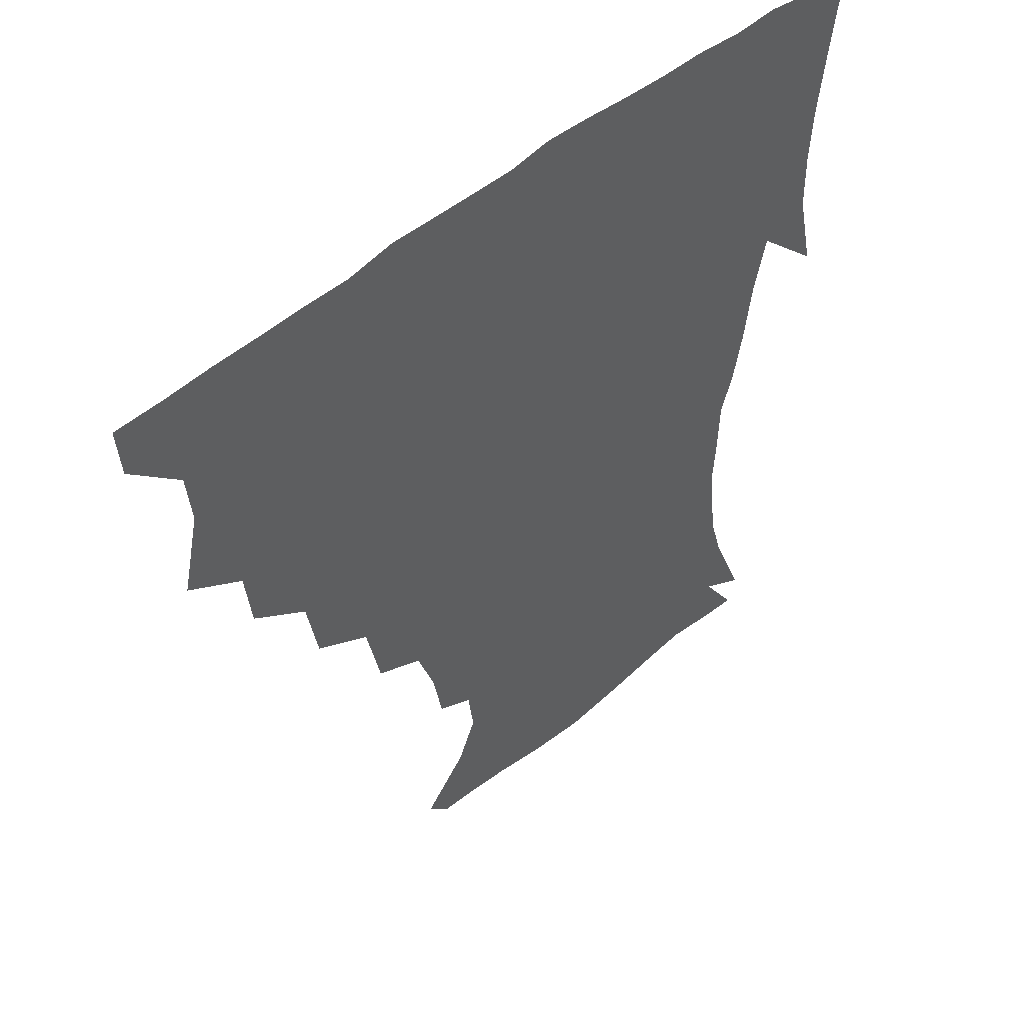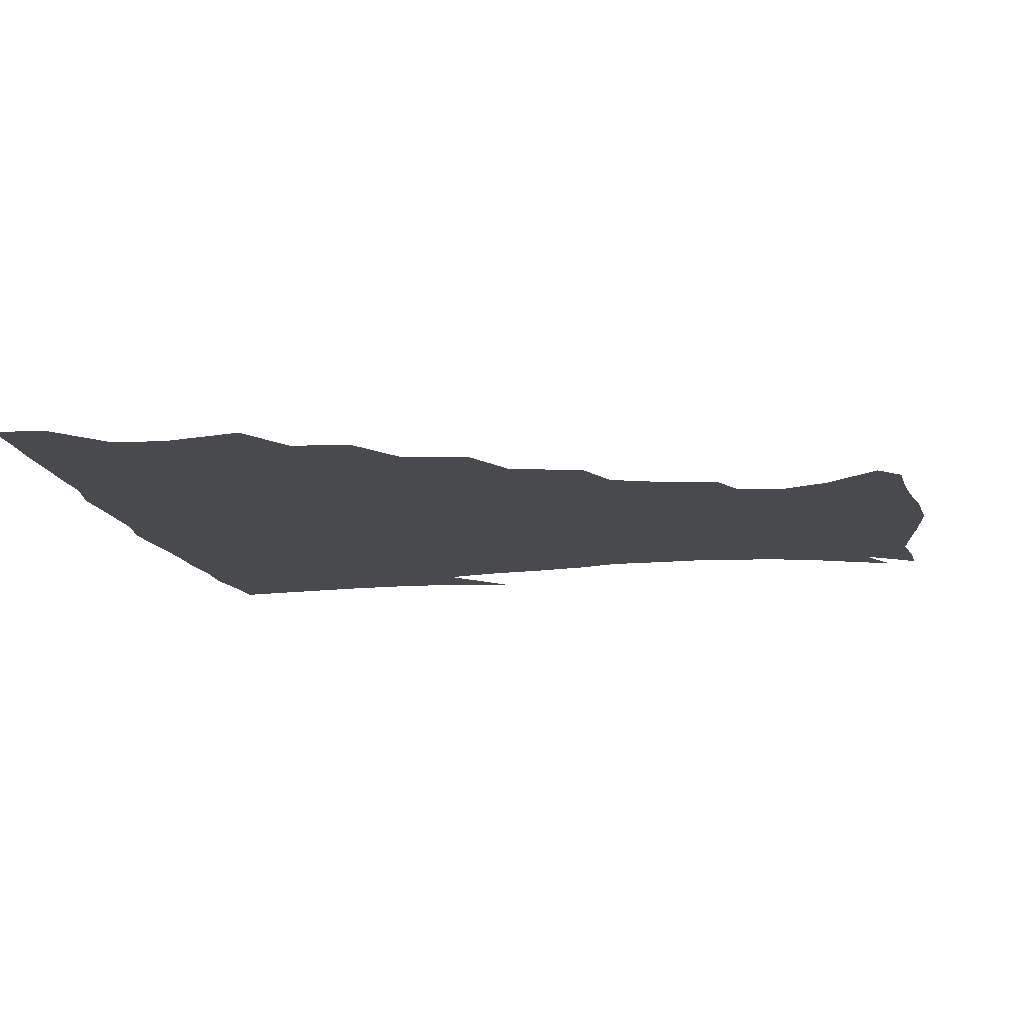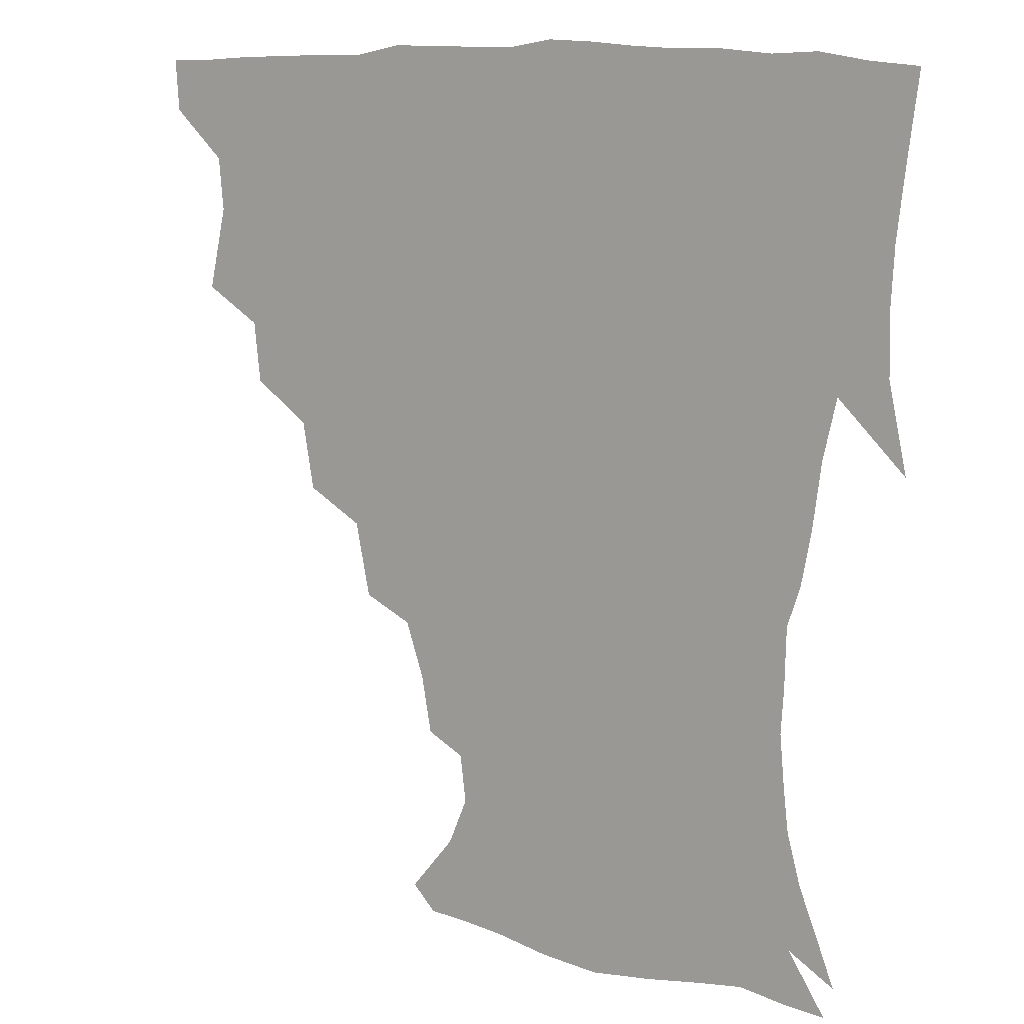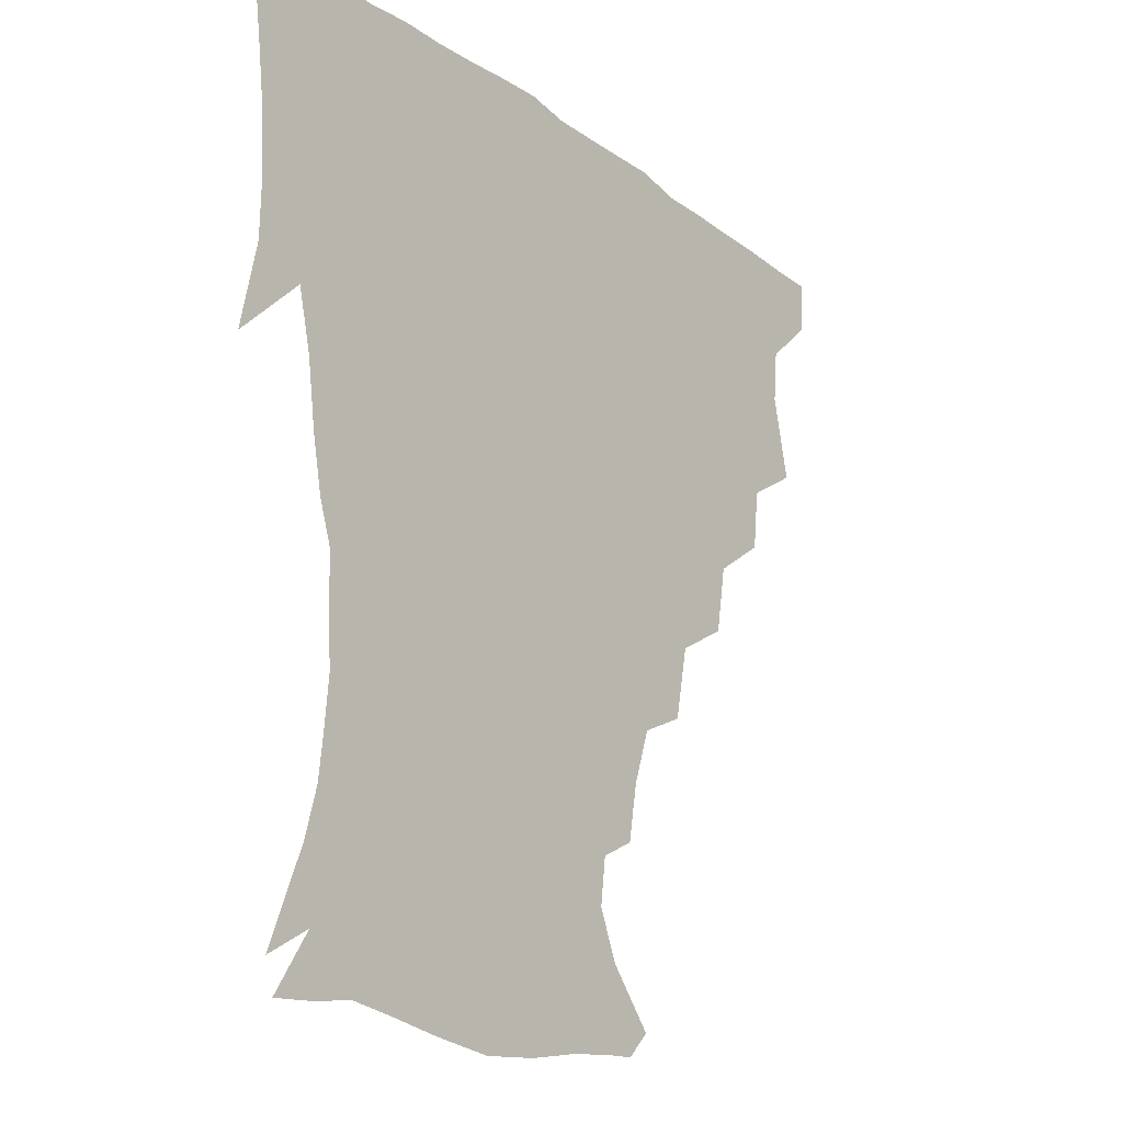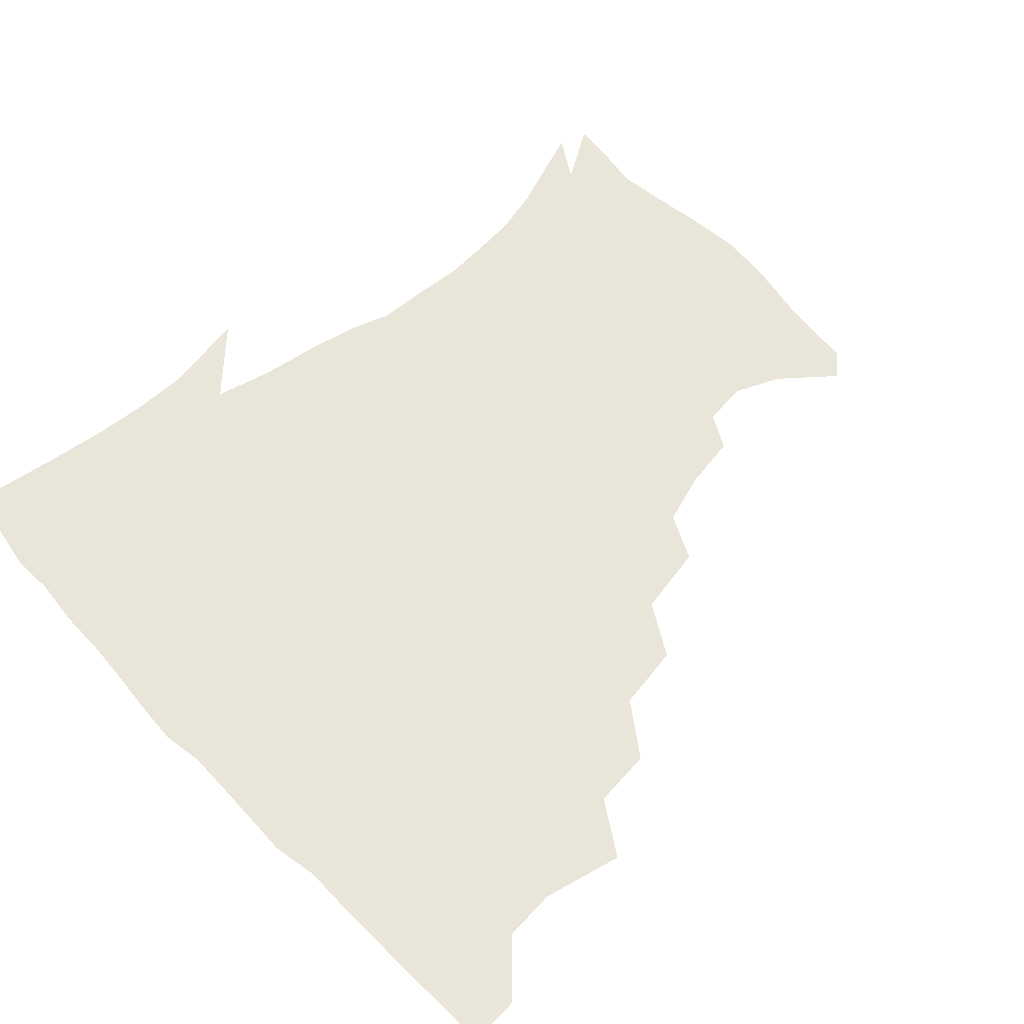
<metadata>
{"format":"obj","ext":"obj","renderer":"f3d","projection":"perspective","resolution":1024,"background":"white","views":[{"elev":50.1,"azim":-42.9,"up":"+Y"},{"elev":-13.2,"azim":-80.1,"up":"+Z"},{"elev":10.4,"azim":33.3,"up":"+Y"},{"elev":-20.4,"azim":127.8,"up":"+Y"},{"elev":58.2,"azim":-132.8,"up":"+Z"}]}
</metadata>
<code>
v 436.8 403.7 0
v 435.6 420.1 0
v 449.3 345 0
v 455.1 371.1 0
v 453.5 388 0
v 453 404.4 0
v 451.8 420.4 0
v 469.5 314.4 0
v 467.3 333.8 0
v 471.2 358.5 0
v 470.9 375 0
v 469.3 390 0
v 468.1 405.4 0
v 467.1 421.2 0
v 491.2 280.2 0
v 487.5 301.8 0
v 487.9 326.9 0
v 485.8 343.2 0
v 487 361.9 0
v 485.8 376.7 0
v 484.5 391.1 0
v 483.3 406 0
v 482.5 421.4 0
v 513.8 246.4 0
v 509.1 269.9 0
v 504.5 290.3 0
v 503.4 313.7 0
v 503.1 332.5 0
v 502.8 349.4 0
v 501 362.8 0
v 500.2 377.4 0
v 499.2 391.7 0
v 498.3 406.1 0
v 497.5 421.9 0
v 538.4 203.4 0
v 535.2 221.7 0
v 529.3 239 0
v 524.4 260.3 0
v 521.2 279.9 0
v 518.1 296.9 0
v 516.9 315.5 0
v 517.4 335.3 0
v 516.7 350.2 0
v 515.6 363.9 0
v 514.6 378 0
v 513.7 392.3 0
v 512.9 407.2 0
v 512.3 421.9 0
v 531.6 149.7 0
v 546 167.1 0
v 552.2 182.1 0
v 550.3 197.1 0
v 547.1 216.9 0
v 543.2 231.6 0
v 539.1 249.7 0
v 535.9 266.4 0
v 534.2 287.3 0
v 532.8 304.4 0
v 532.3 321.5 0
v 531.4 336.3 0
v 530.8 350.6 0
v 530.3 364.6 0
v 528.9 378.4 0
v 528.6 392.6 0
v 527.7 407.5 0
v 527.4 424.7 0
v 539.1 141.9 0
v 549.4 156.2 0
v 559.4 175.2 0
v 560 187.4 0
v 558.7 206.4 0
v 556.5 224.7 0
v 553.3 241.6 0
v 550.5 255.6 0
v 548.6 272.9 0
v 547.3 291.6 0
v 546.5 307.4 0
v 546.4 323.6 0
v 545.1 336.2 0
v 545.2 351.3 0
v 545 365.1 0
v 544.5 378.6 0
v 543.7 392.6 0
v 542.4 408.2 0
v 541.7 424.4 0
v 550.9 141 0
v 564.1 160.3 0
v 570 180.3 0
v 570.1 195.5 0
v 568.4 212.7 0
v 566.9 231.7 0
v 564.4 245.1 0
v 562.6 261.5 0
v 562.1 278.7 0
v 560.6 293.1 0
v 560 309 0
v 560.1 324.9 0
v 559.4 337.2 0
v 559.6 351.7 0
v 559.3 365.2 0
v 558.9 378.7 0
v 558.5 392.3 0
v 557.5 407 0
v 556 424.2 0
v 565.5 139.1 0
v 578 163.8 0
v 580.3 180.4 0
v 580.2 198.5 0
v 579.4 213.6 0
v 577.1 233 0
v 576.1 247.1 0
v 574.7 262.5 0
v 574.4 280.6 0
v 574.2 296.6 0
v 573.8 311 0
v 573.6 324.5 0
v 573.7 338.2 0
v 574.1 352.5 0
v 573.3 365.3 0
v 573.3 378.8 0
v 572.9 392.5 0
v 571.7 407.7 0
v 570.3 424 0
v 582.8 135.6 0
v 590.2 163.6 0
v 591.9 183.8 0
v 590.8 200.6 0
v 590.3 220.2 0
v 588.8 234.8 0
v 588.2 249.2 0
v 587.2 264.5 0
v 587 283.2 0
v 587.2 298.2 0
v 587.2 310.7 0
v 587.4 324.7 0
v 587.7 338.8 0
v 588.2 352.6 0
v 588.7 366 0
v 588.1 379 0
v 587.5 392.5 0
v 585.9 408.7 0
v 584 426.2 0
v 601.8 133.6 0
v 602.8 164.8 0
v 603.2 185.7 0
v 602.4 202.3 0
v 601.1 220 0
v 599.8 235.4 0
v 600.1 251.2 0
v 600 266.4 0
v 599.6 282.7 0
v 600 297 0
v 600.5 310.6 0
v 601 325.6 0
v 601.3 337.9 0
v 602.4 353.6 0
v 602.5 366.2 0
v 602.3 379.4 0
v 601.7 393.3 0
v 600.7 408.1 0
v 598.3 425.5 0
v 621.9 135.7 0
v 617.4 159.6 0
v 614.8 183.6 0
v 613.3 202.2 0
v 612.1 220.4 0
v 612.2 232.1 0
v 611.2 250.3 0
v 611.7 266.2 0
v 612.1 281.6 0
v 612.7 296.1 0
v 613.6 312.5 0
v 614.4 325 0
v 615.3 340 0
v 615.8 353.6 0
v 616.5 366.2 0
v 617 379.4 0
v 616.8 392.9 0
v 615.7 407.5 0
v 613.2 424.2 0
v 638.9 138.1 0
v 630.6 160.1 0
v 625.9 184 0
v 624.1 202.1 0
v 622.7 219.4 0
v 623.1 234.8 0
v 623.2 249.9 0
v 623.8 264 0
v 624.4 279 0
v 625.6 294 0
v 626.4 309.7 0
v 627.4 325.6 0
v 628.7 339.3 0
v 629.4 352.2 0
v 630.3 366.2 0
v 631.1 379.5 0
v 631.4 392.9 0
v 630.6 407.1 0
v 628.3 423.4 0
v 654.1 140 0
v 644.2 159.2 0
v 637.3 182.5 0
v 635 199.9 0
v 633.6 216.8 0
v 634.2 229.9 0
v 633.8 247.5 0
v 635.1 261.8 0
v 636.6 275.3 0
v 637.7 291.8 0
v 638.9 308.7 0
v 640.7 322.1 0
v 641.4 339.4 0
v 642.8 351.8 0
v 643.9 366.1 0
v 644.9 379.4 0
v 646.2 392.6 0
v 645.7 406.3 0
v 643.1 423.3 0
v 669.7 137.5 0
v 656.6 158.9 0
v 650.7 176.6 0
v 646.1 195.9 0
v 643.9 213.5 0
v 644 228.2 0
v 644.7 242.1 0
v 645.8 257.4 0
v 647.6 272 0
v 649.2 288.8 0
v 651.1 304.9 0
v 653.2 320.9 0
v 654.3 337 0
v 655.6 352 0
v 657.2 365.1 0
v 658.4 378.4 0
v 659.6 392.4 0
v 660.2 405.8 0
v 658.9 421.8 0
v 682.6 136.3 0
v 670.6 155.1 0
v 663.3 172.3 0
v 658.8 188.3 0
v 655.4 205.8 0
v 654.7 220.6 0
v 654.8 235.5 0
v 655.9 251 0
v 657.4 267.4 0
v 660.7 281.1 0
v 663.1 298 0
v 665.3 316.5 0
v 666.8 335 0
v 668.6 348.6 0
v 670 365 0
v 671.8 378.6 0
v 673.3 391.9 0
v 674.2 405.7 0
v 673.7 422.4 0
v 685.5 146.1 0
v 680.2 159.6 0
v 673.7 176.1 0
v 669.4 191.9 0
v 667.7 205.8 0
v 666.3 222 0
v 667.2 236.3 0
v 667.7 255.1 0
v 671.9 268.1 0
v 675.2 285 0
v 677.9 305.7 0
v 682.3 324.7 0
v 680.3 346.7 0
v 682.3 361.7 0
v 684.9 375.8 0
v 686.9 390.7 0
v 688.6 404.7 0
v 689.9 419.8 0
v 704.2 303.3 0
v 698.3 330.9 0
v 698 350.5 0
v 699 369.2 0
v 701.1 386.9 0
v 703.2 403 0
v 705.2 418.3 0
f 5 6 1
f 1 6 2
f 6 7 2
f 9 10 3
f 3 10 4
f 10 11 4
f 4 11 5
f 11 12 5
f 5 12 6
f 12 13 6
f 6 13 7
f 13 14 7
f 16 17 8
f 8 17 9
f 17 18 9
f 9 18 10
f 18 19 10
f 10 19 11
f 19 20 11
f 11 20 12
f 20 21 12
f 12 21 13
f 21 22 13
f 13 22 14
f 22 23 14
f 25 26 15
f 15 26 16
f 26 27 16
f 16 27 17
f 27 28 17
f 17 28 18
f 28 29 18
f 18 29 19
f 29 30 19
f 19 30 20
f 30 31 20
f 20 31 21
f 31 32 21
f 21 32 22
f 32 33 22
f 22 33 23
f 33 34 23
f 37 38 24
f 24 38 25
f 38 39 25
f 25 39 26
f 39 40 26
f 26 40 27
f 40 41 27
f 27 41 28
f 41 42 28
f 28 42 29
f 42 43 29
f 29 43 30
f 43 44 30
f 30 44 31
f 44 45 31
f 31 45 32
f 45 46 32
f 32 46 33
f 46 47 33
f 33 47 34
f 47 48 34
f 52 53 35
f 35 53 36
f 53 54 36
f 36 54 37
f 54 55 37
f 37 55 38
f 55 56 38
f 38 56 39
f 56 57 39
f 39 57 40
f 57 58 40
f 40 58 41
f 58 59 41
f 41 59 42
f 59 60 42
f 42 60 43
f 60 61 43
f 43 61 44
f 61 62 44
f 44 62 45
f 62 63 45
f 45 63 46
f 63 64 46
f 46 64 47
f 64 65 47
f 47 65 48
f 65 66 48
f 67 68 49
f 49 68 50
f 68 69 50
f 50 69 51
f 69 70 51
f 51 70 52
f 70 71 52
f 52 71 53
f 71 72 53
f 53 72 54
f 72 73 54
f 54 73 55
f 73 74 55
f 55 74 56
f 74 75 56
f 56 75 57
f 75 76 57
f 57 76 58
f 76 77 58
f 58 77 59
f 77 78 59
f 59 78 60
f 78 79 60
f 60 79 61
f 79 80 61
f 61 80 62
f 80 81 62
f 62 81 63
f 81 82 63
f 63 82 64
f 82 83 64
f 64 83 65
f 83 84 65
f 65 84 66
f 84 85 66
f 67 86 68
f 86 87 68
f 68 87 69
f 87 88 69
f 69 88 70
f 88 89 70
f 70 89 71
f 89 90 71
f 71 90 72
f 90 91 72
f 72 91 73
f 91 92 73
f 73 92 74
f 92 93 74
f 74 93 75
f 93 94 75
f 75 94 76
f 94 95 76
f 76 95 77
f 95 96 77
f 77 96 78
f 96 97 78
f 78 97 79
f 97 98 79
f 79 98 80
f 98 99 80
f 80 99 81
f 99 100 81
f 81 100 82
f 100 101 82
f 82 101 83
f 101 102 83
f 83 102 84
f 102 103 84
f 84 103 85
f 103 104 85
f 86 105 87
f 105 106 87
f 87 106 88
f 106 107 88
f 88 107 89
f 107 108 89
f 89 108 90
f 108 109 90
f 90 109 91
f 109 110 91
f 91 110 92
f 110 111 92
f 92 111 93
f 111 112 93
f 93 112 94
f 112 113 94
f 94 113 95
f 113 114 95
f 95 114 96
f 114 115 96
f 96 115 97
f 115 116 97
f 97 116 98
f 116 117 98
f 98 117 99
f 117 118 99
f 99 118 100
f 118 119 100
f 100 119 101
f 119 120 101
f 101 120 102
f 120 121 102
f 102 121 103
f 121 122 103
f 103 122 104
f 122 123 104
f 105 124 106
f 124 125 106
f 106 125 107
f 125 126 107
f 107 126 108
f 126 127 108
f 108 127 109
f 127 128 109
f 109 128 110
f 128 129 110
f 110 129 111
f 129 130 111
f 111 130 112
f 130 131 112
f 112 131 113
f 131 132 113
f 113 132 114
f 132 133 114
f 114 133 115
f 133 134 115
f 115 134 116
f 134 135 116
f 116 135 117
f 135 136 117
f 117 136 118
f 136 137 118
f 118 137 119
f 137 138 119
f 119 138 120
f 138 139 120
f 120 139 121
f 139 140 121
f 121 140 122
f 140 141 122
f 122 141 123
f 141 142 123
f 124 143 125
f 143 144 125
f 125 144 126
f 144 145 126
f 126 145 127
f 145 146 127
f 127 146 128
f 146 147 128
f 128 147 129
f 147 148 129
f 129 148 130
f 148 149 130
f 130 149 131
f 149 150 131
f 131 150 132
f 150 151 132
f 132 151 133
f 151 152 133
f 133 152 134
f 152 153 134
f 134 153 135
f 153 154 135
f 135 154 136
f 154 155 136
f 136 155 137
f 155 156 137
f 137 156 138
f 156 157 138
f 138 157 139
f 157 158 139
f 139 158 140
f 158 159 140
f 140 159 141
f 159 160 141
f 141 160 142
f 160 161 142
f 143 162 144
f 162 163 144
f 144 163 145
f 163 164 145
f 145 164 146
f 164 165 146
f 146 165 147
f 165 166 147
f 147 166 148
f 166 167 148
f 148 167 149
f 167 168 149
f 149 168 150
f 168 169 150
f 150 169 151
f 169 170 151
f 151 170 152
f 170 171 152
f 152 171 153
f 171 172 153
f 153 172 154
f 172 173 154
f 154 173 155
f 173 174 155
f 155 174 156
f 174 175 156
f 156 175 157
f 175 176 157
f 157 176 158
f 176 177 158
f 158 177 159
f 177 178 159
f 159 178 160
f 178 179 160
f 160 179 161
f 179 180 161
f 162 181 163
f 181 182 163
f 163 182 164
f 182 183 164
f 164 183 165
f 183 184 165
f 165 184 166
f 184 185 166
f 166 185 167
f 185 186 167
f 167 186 168
f 186 187 168
f 168 187 169
f 187 188 169
f 169 188 170
f 188 189 170
f 170 189 171
f 189 190 171
f 171 190 172
f 190 191 172
f 172 191 173
f 191 192 173
f 173 192 174
f 192 193 174
f 174 193 175
f 193 194 175
f 175 194 176
f 194 195 176
f 176 195 177
f 195 196 177
f 177 196 178
f 196 197 178
f 178 197 179
f 197 198 179
f 179 198 180
f 198 199 180
f 181 200 182
f 200 201 182
f 182 201 183
f 201 202 183
f 183 202 184
f 202 203 184
f 184 203 185
f 203 204 185
f 185 204 186
f 204 205 186
f 186 205 187
f 205 206 187
f 187 206 188
f 206 207 188
f 188 207 189
f 207 208 189
f 189 208 190
f 208 209 190
f 190 209 191
f 209 210 191
f 191 210 192
f 210 211 192
f 192 211 193
f 211 212 193
f 193 212 194
f 212 213 194
f 194 213 195
f 213 214 195
f 195 214 196
f 214 215 196
f 196 215 197
f 215 216 197
f 197 216 198
f 216 217 198
f 198 217 199
f 217 218 199
f 200 219 201
f 219 220 201
f 201 220 202
f 220 221 202
f 202 221 203
f 221 222 203
f 203 222 204
f 222 223 204
f 204 223 205
f 223 224 205
f 205 224 206
f 224 225 206
f 206 225 207
f 225 226 207
f 207 226 208
f 226 227 208
f 208 227 209
f 227 228 209
f 209 228 210
f 228 229 210
f 210 229 211
f 229 230 211
f 211 230 212
f 230 231 212
f 212 231 213
f 231 232 213
f 213 232 214
f 232 233 214
f 214 233 215
f 233 234 215
f 215 234 216
f 234 235 216
f 216 235 217
f 235 236 217
f 217 236 218
f 236 237 218
f 219 238 220
f 238 239 220
f 220 239 221
f 239 240 221
f 221 240 222
f 240 241 222
f 222 241 223
f 241 242 223
f 223 242 224
f 242 243 224
f 224 243 225
f 243 244 225
f 225 244 226
f 244 245 226
f 226 245 227
f 245 246 227
f 227 246 228
f 246 247 228
f 228 247 229
f 247 248 229
f 229 248 230
f 248 249 230
f 230 249 231
f 249 250 231
f 231 250 232
f 250 251 232
f 232 251 233
f 251 252 233
f 233 252 234
f 252 253 234
f 234 253 235
f 253 254 235
f 235 254 236
f 254 255 236
f 236 255 237
f 255 256 237
f 239 257 240
f 257 258 240
f 240 258 241
f 258 259 241
f 241 259 242
f 259 260 242
f 242 260 243
f 260 261 243
f 243 261 244
f 261 262 244
f 244 262 245
f 262 263 245
f 245 263 246
f 263 264 246
f 246 264 247
f 264 265 247
f 247 265 248
f 265 266 248
f 248 266 249
f 266 267 249
f 249 267 250
f 267 268 250
f 250 268 251
f 268 269 251
f 251 269 252
f 269 270 252
f 252 270 253
f 270 271 253
f 253 271 254
f 271 272 254
f 254 272 255
f 272 273 255
f 255 273 256
f 273 274 256
f 268 275 269
f 275 276 269
f 269 276 270
f 276 277 270
f 270 277 271
f 277 278 271
f 271 278 272
f 278 279 272
f 272 279 273
f 279 280 273
f 273 280 274
f 280 281 274

</code>
